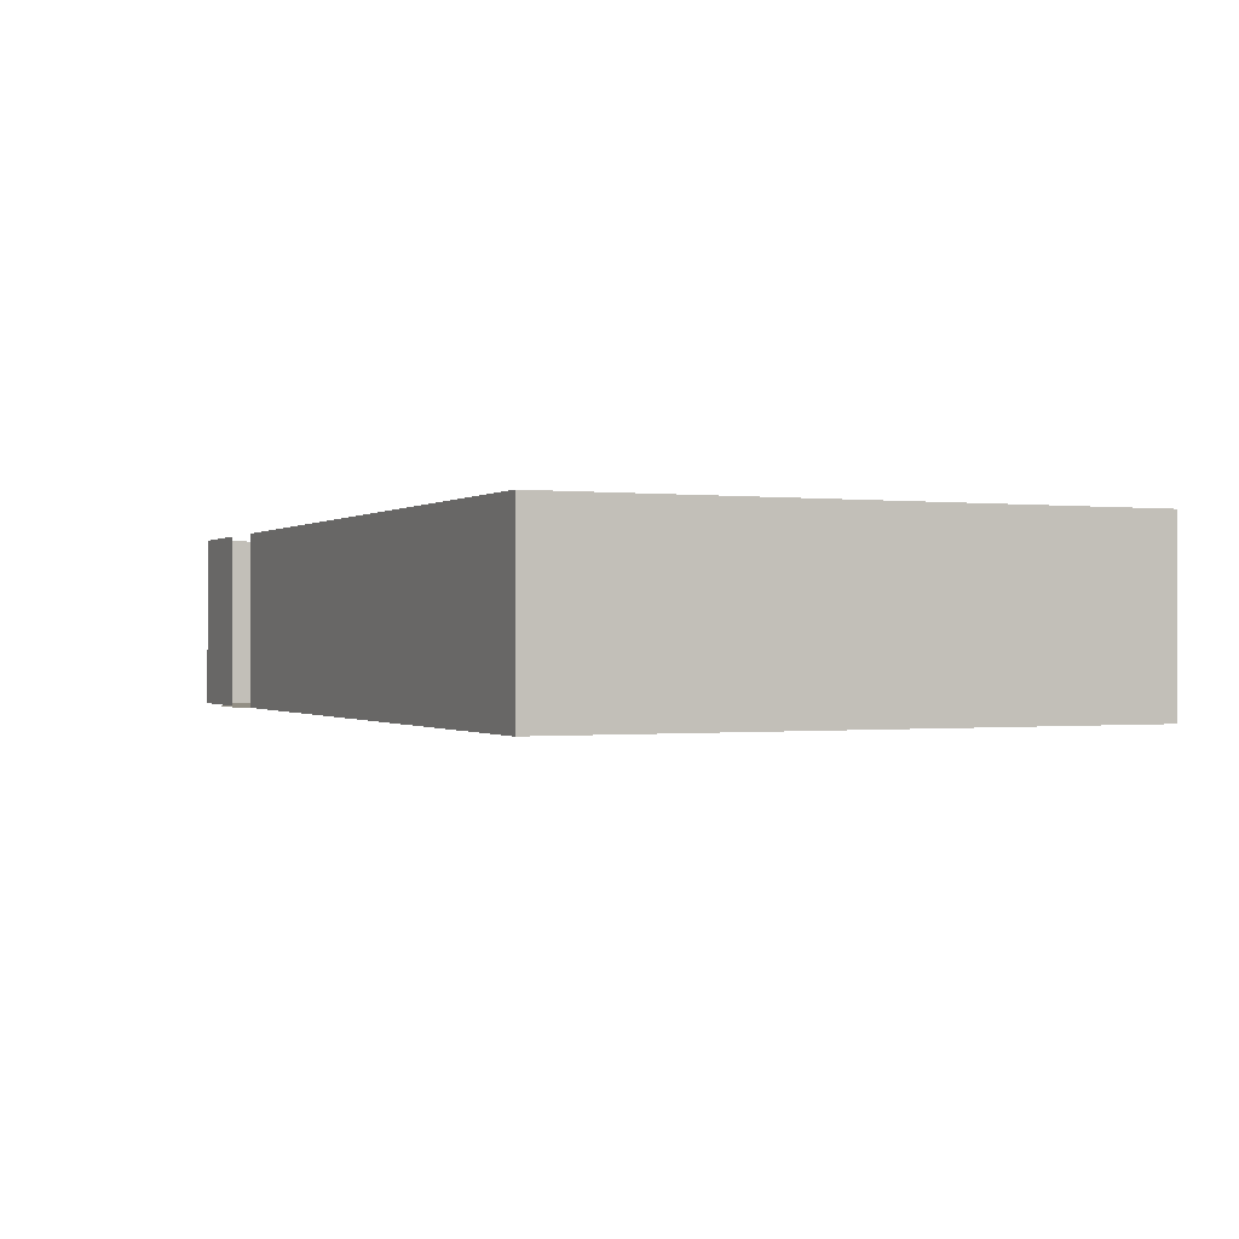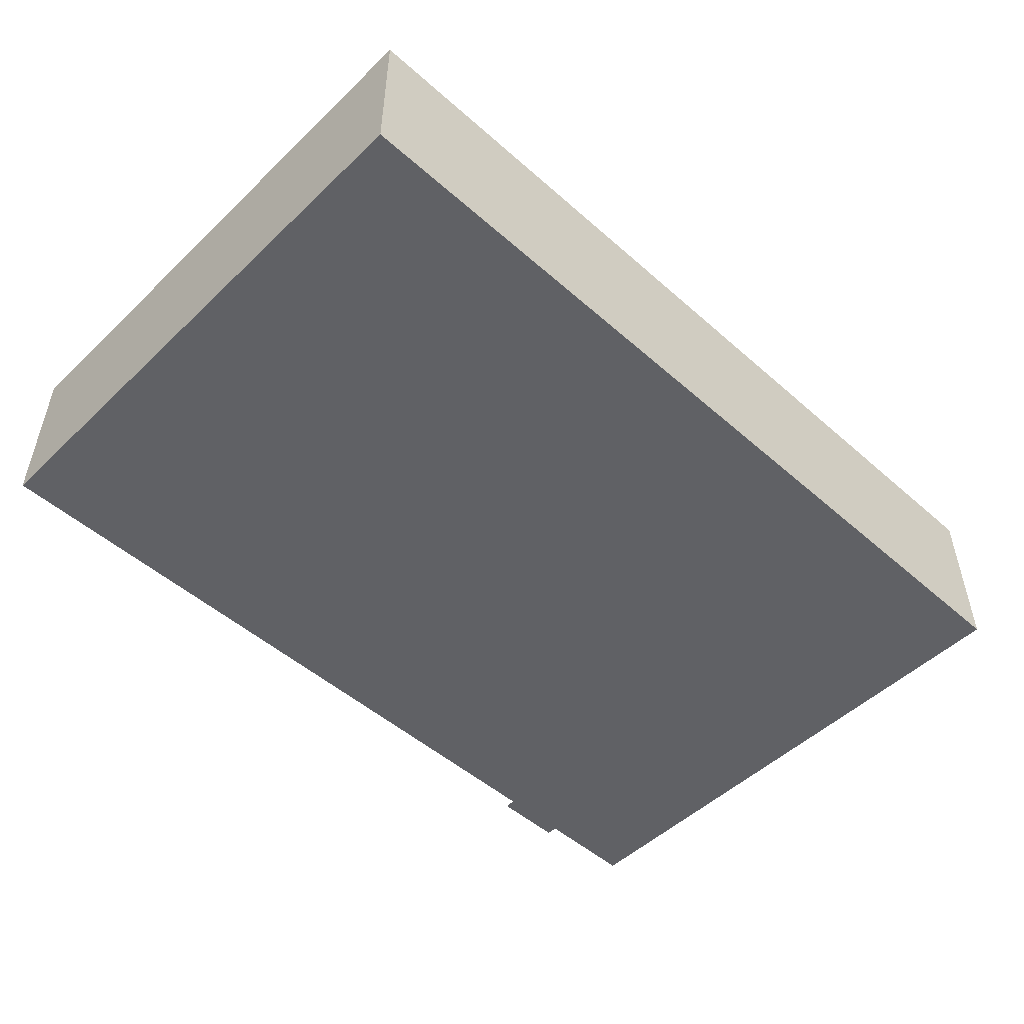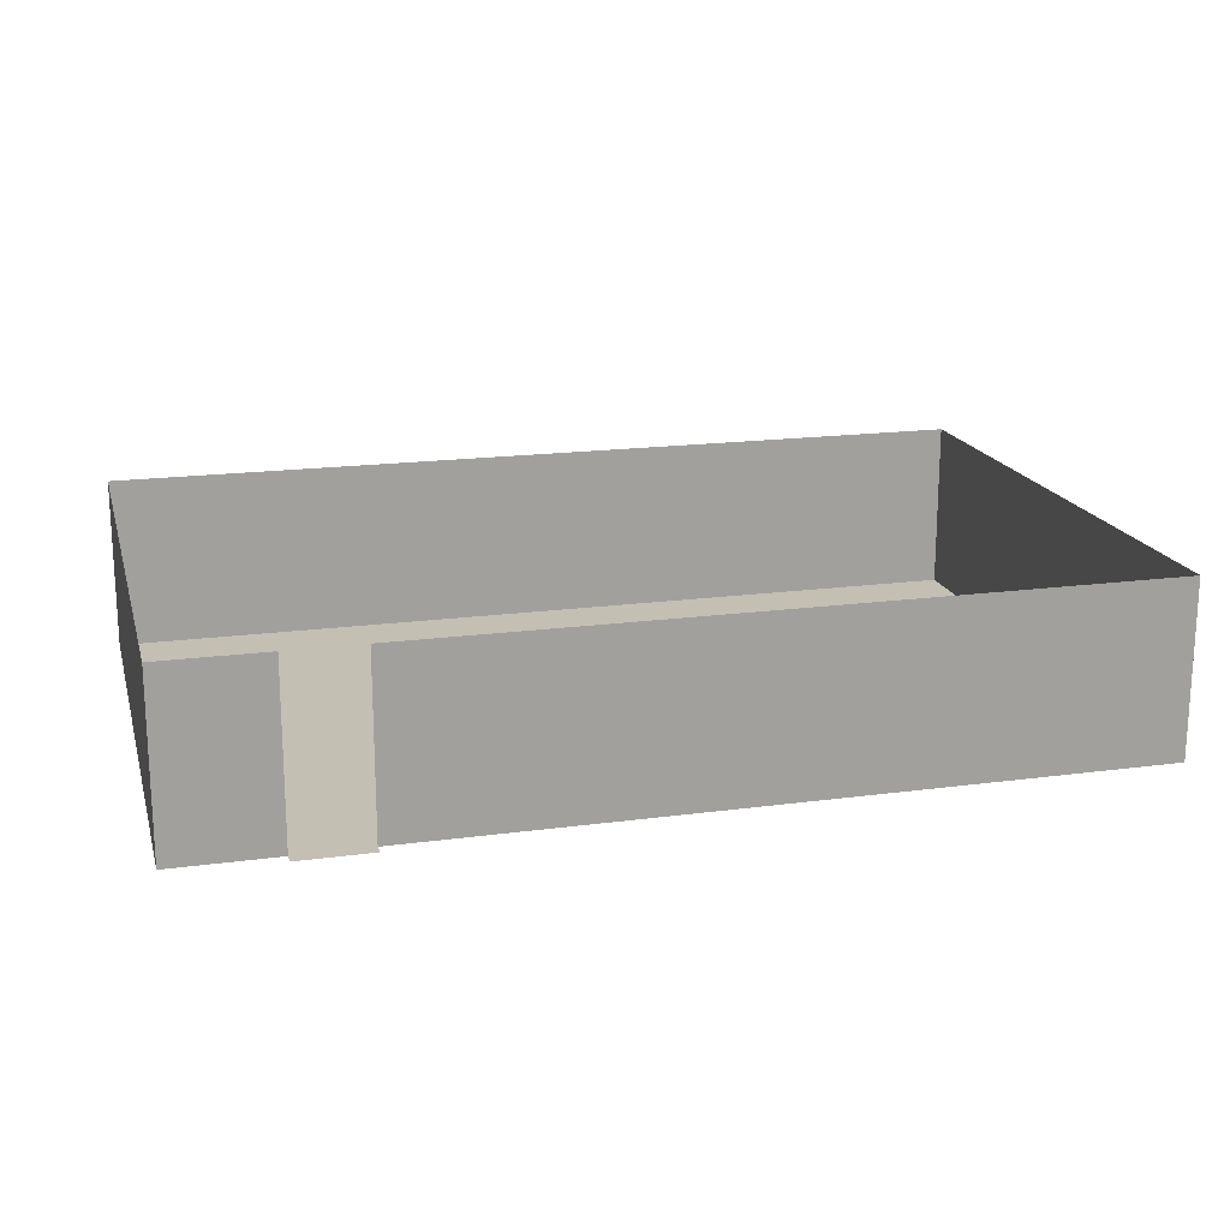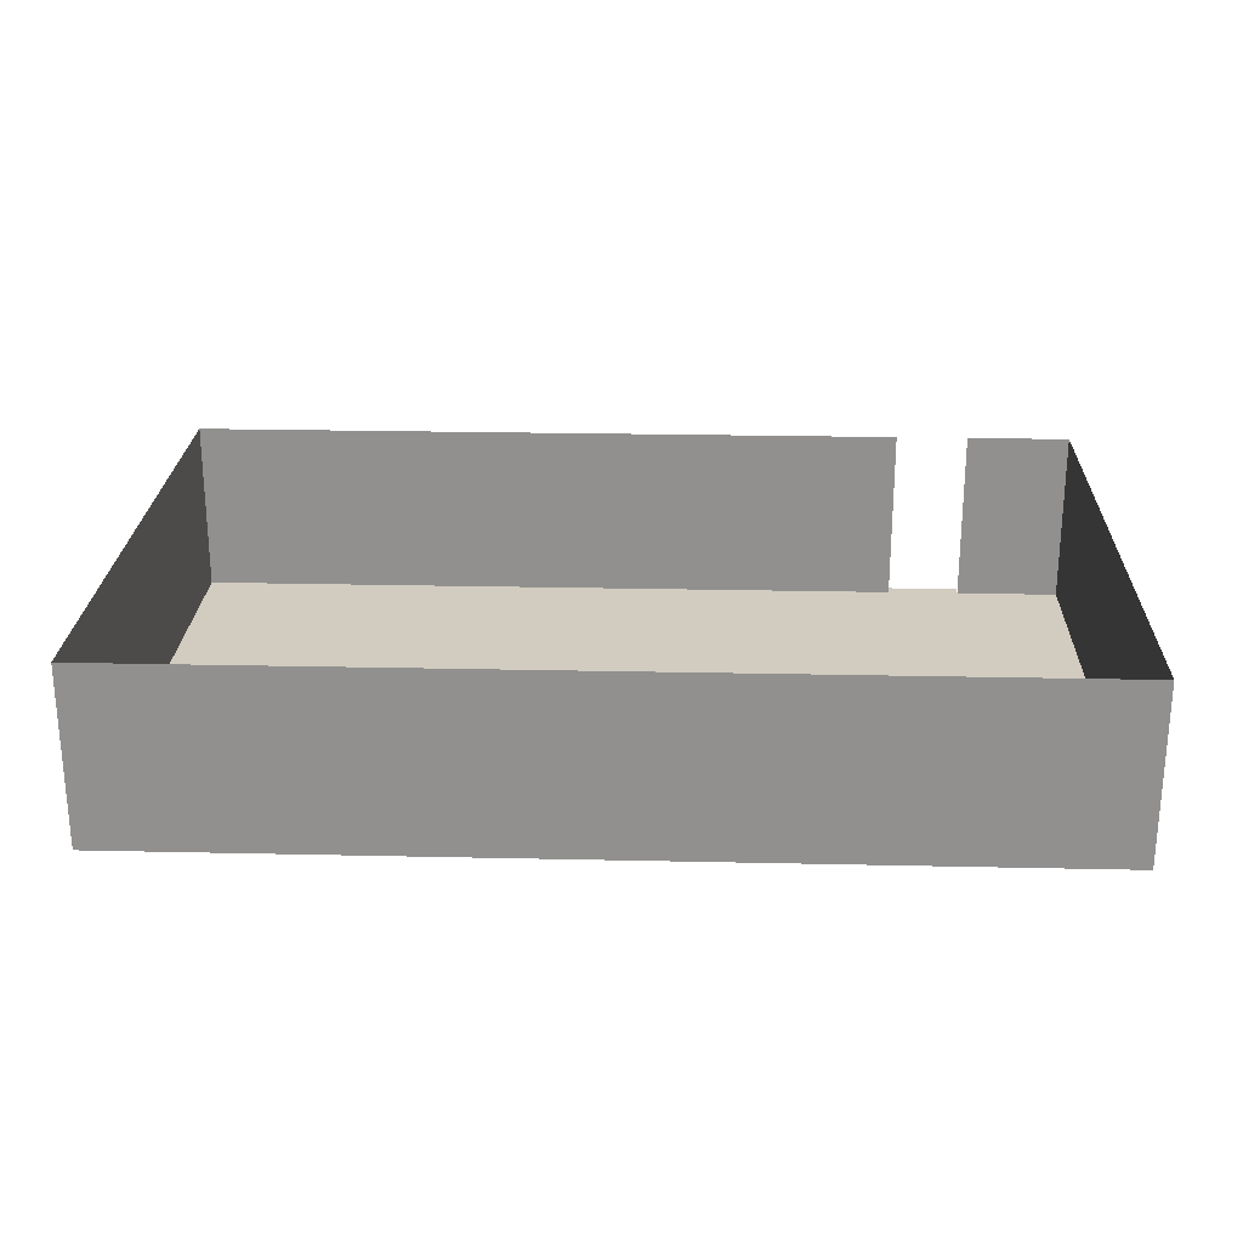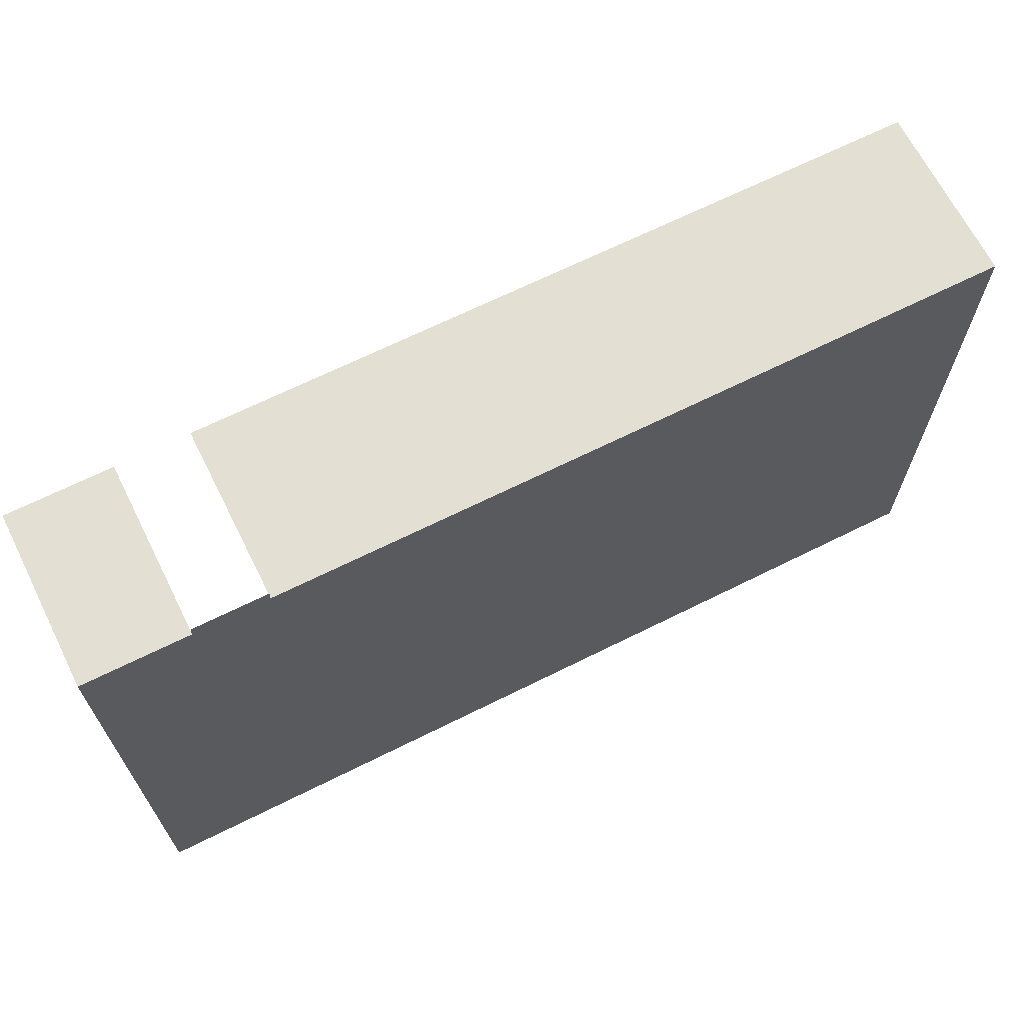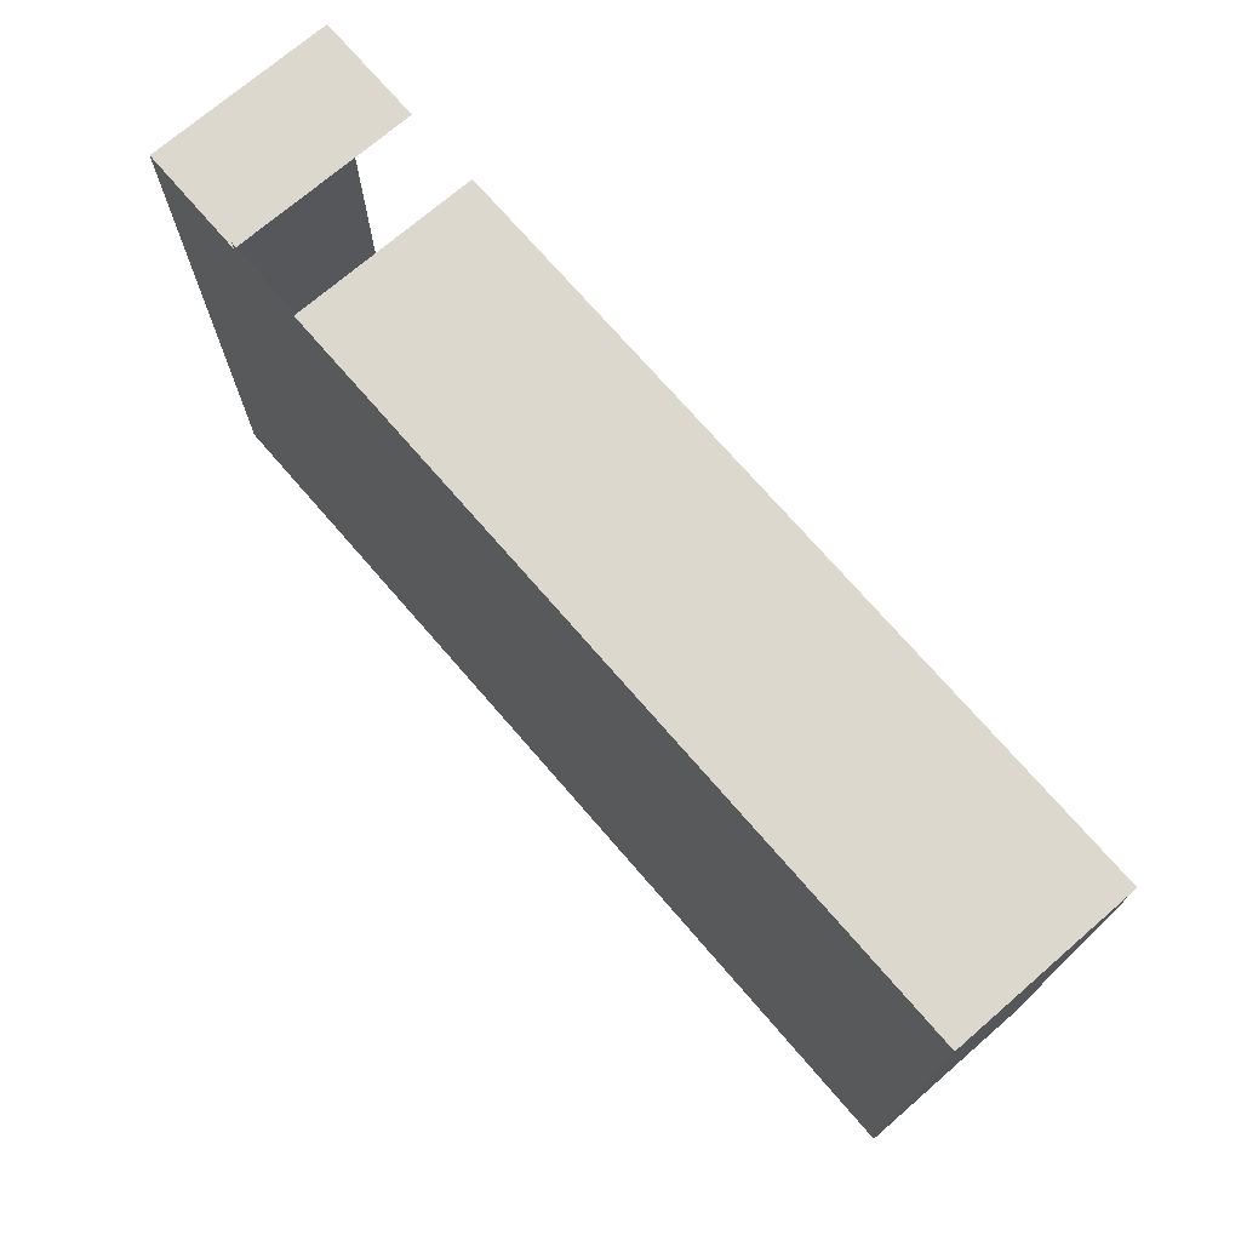
<metadata>
{"format":"obj","ext":"obj","renderer":"f3d","projection":"perspective","resolution":1024,"background":"white","views":[{"elev":-0.5,"azim":65.9,"up":"+Y"},{"elev":-50.3,"azim":136.1,"up":"+Y"},{"elev":17.9,"azim":-14.8,"up":"+Y"},{"elev":24.0,"azim":-177.9,"up":"+Y"},{"elev":66.9,"azim":-26.6,"up":"+Z"},{"elev":72.5,"azim":49.2,"up":"+Z"}]}
</metadata>
<code>
o 3215_093
v -56.28 10.19 -1.465
v -57.38 10.19 -1.465
v -56.28 10.19 -1.637
v -57.38 10.19 -1.637
v -56.28 10.19 -10.4
v -57.38 10.19 -10.4
v -45.25 10.19 -1.637
v -45.25 10.19 -10.4
v -58.97 10.19 -1.637
v -58.97 10.19 -10.4
v -56.28 12.84 -1.637
v -57.38 12.84 -1.637
v -56.28 12.84 -10.4
v -57.38 12.84 -10.4
v -45.25 12.84 -1.637
v -45.25 12.84 -10.4
v -58.97 12.84 -1.637
v -58.97 12.84 -10.4
f 2 1 3 4
f 4 3 5 6
f 5 3 7 8
f 4 6 10 9
f 6 5 13 14
f 8 7 15 16
f 5 8 16 13
f 7 3 11 15
f 9 10 18 17
f 4 9 17 12
f 10 6 14 18

</code>
